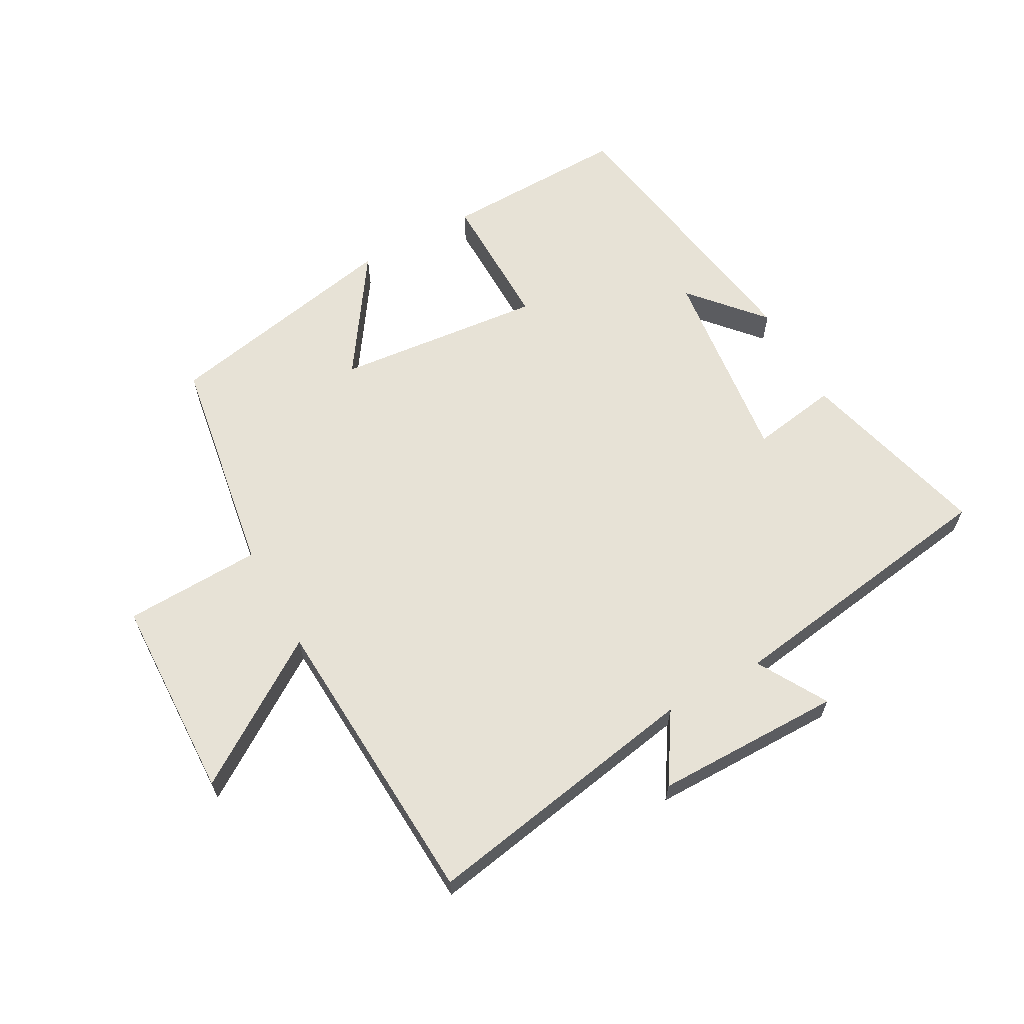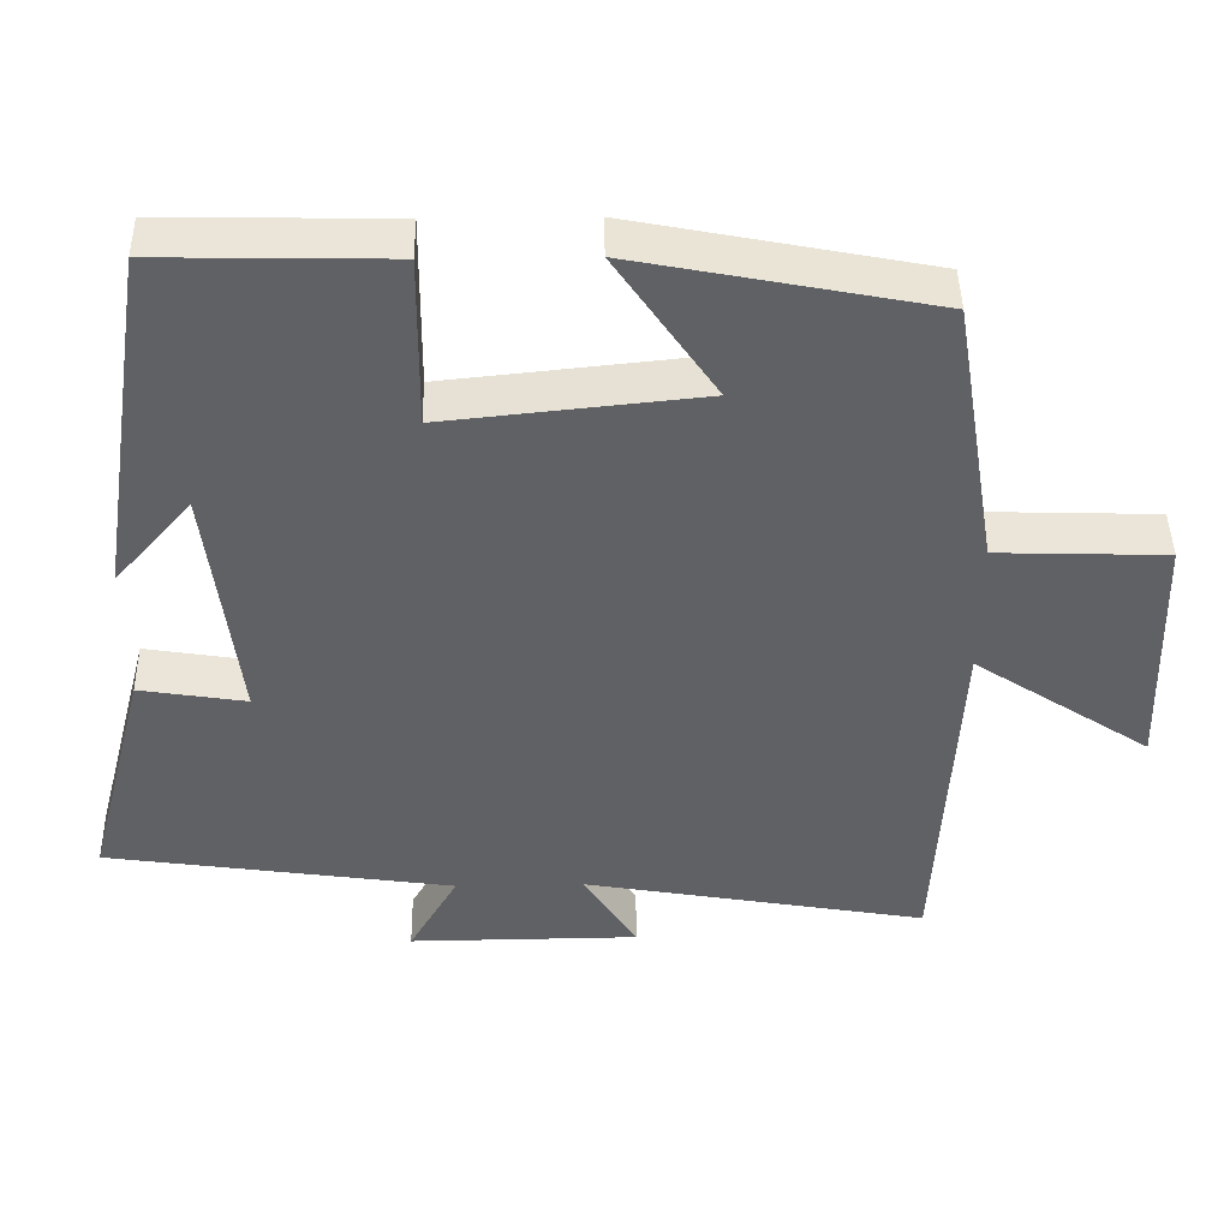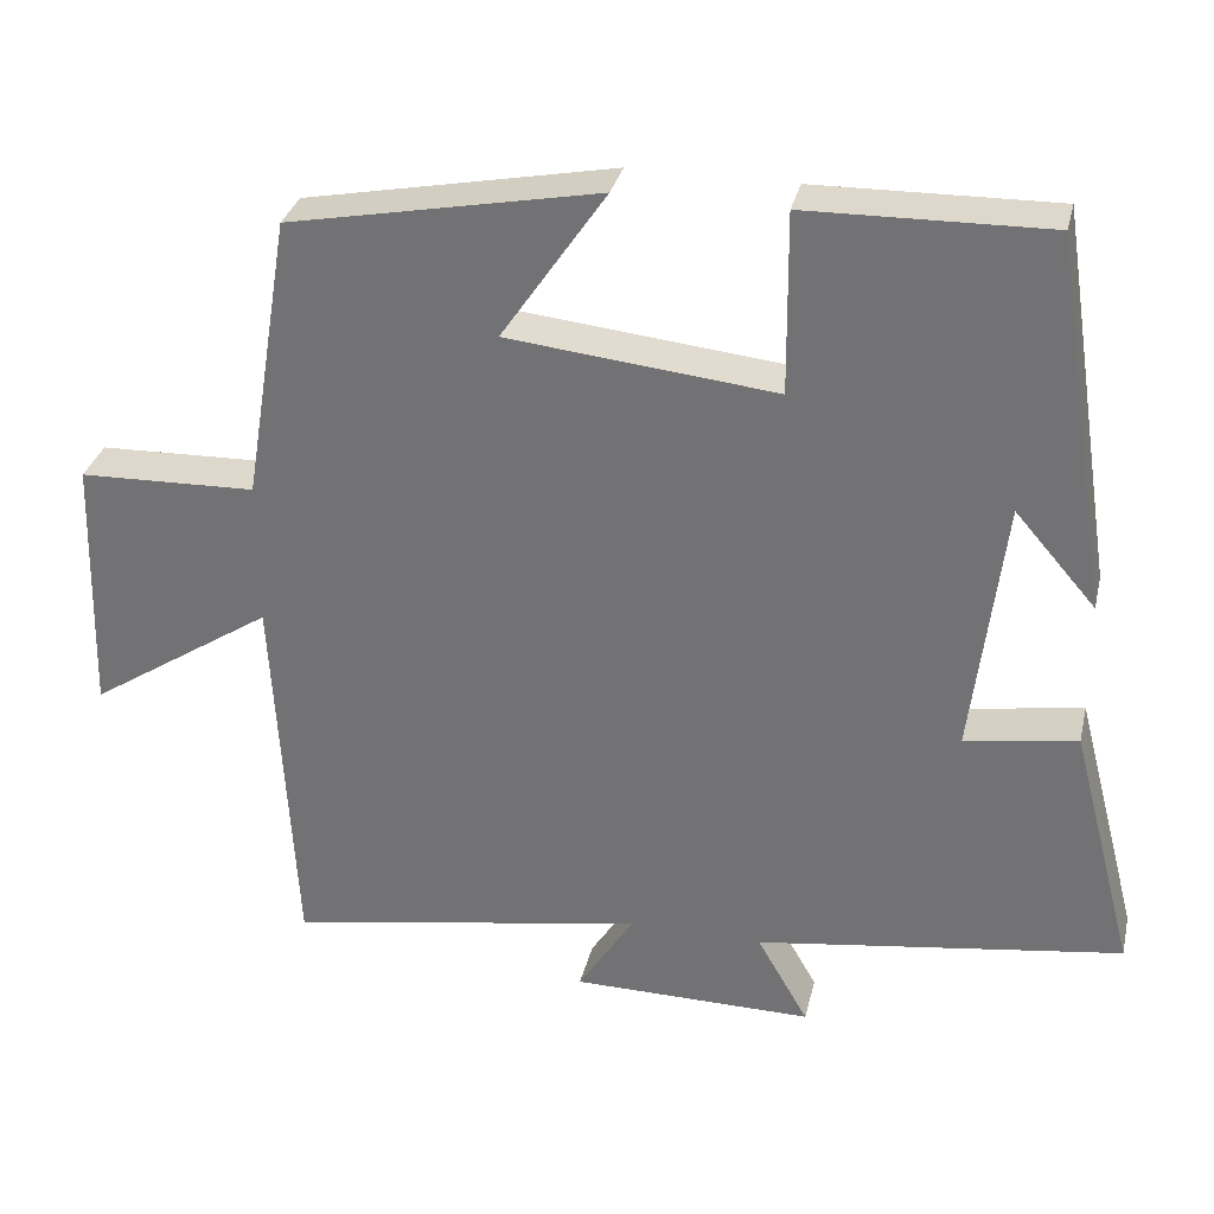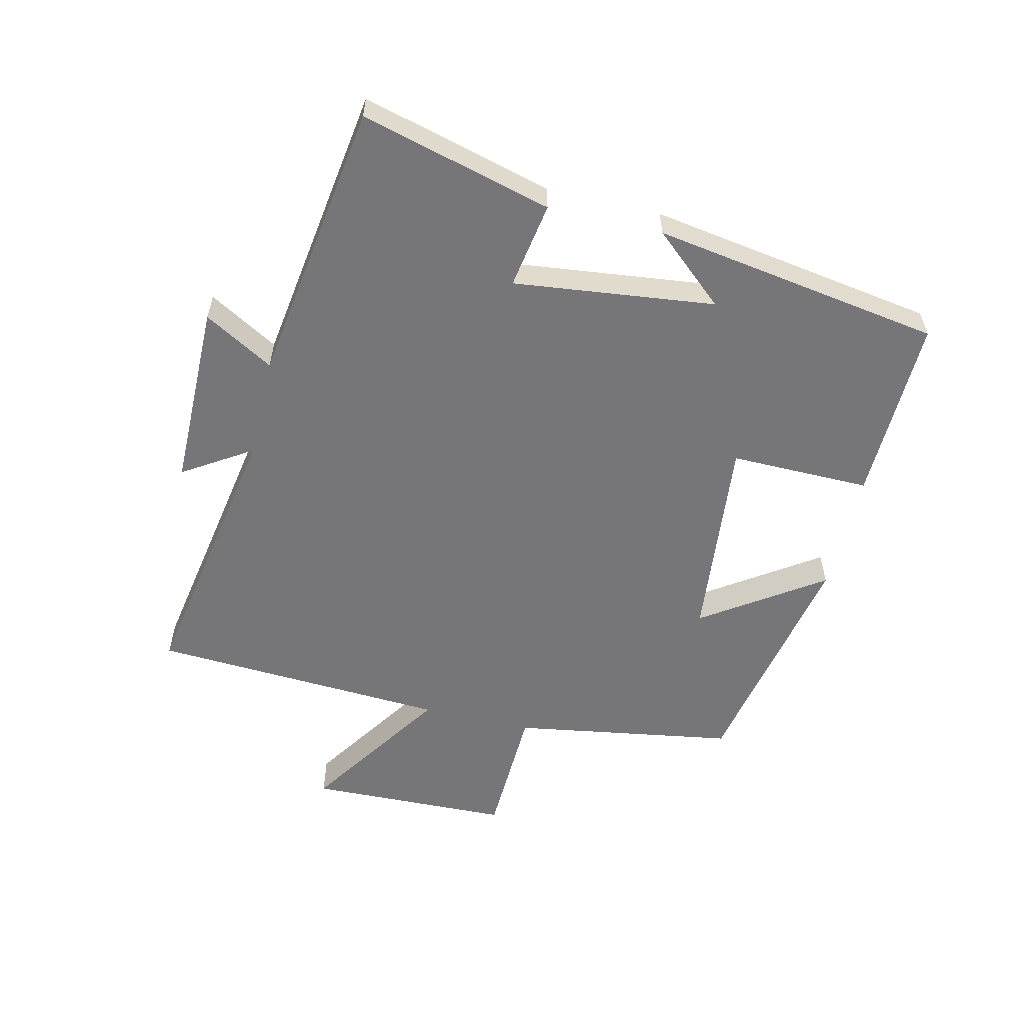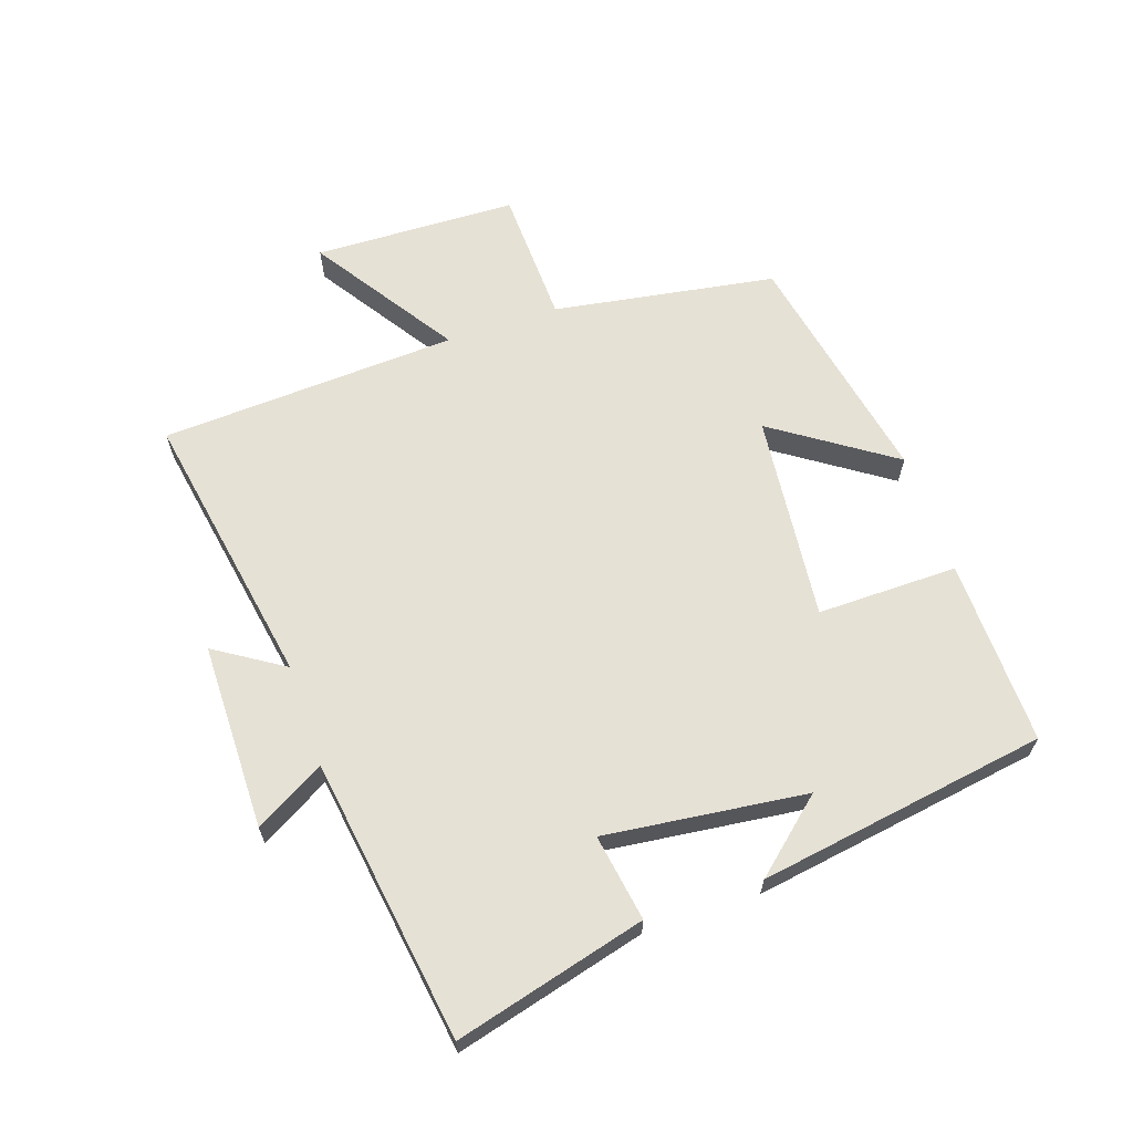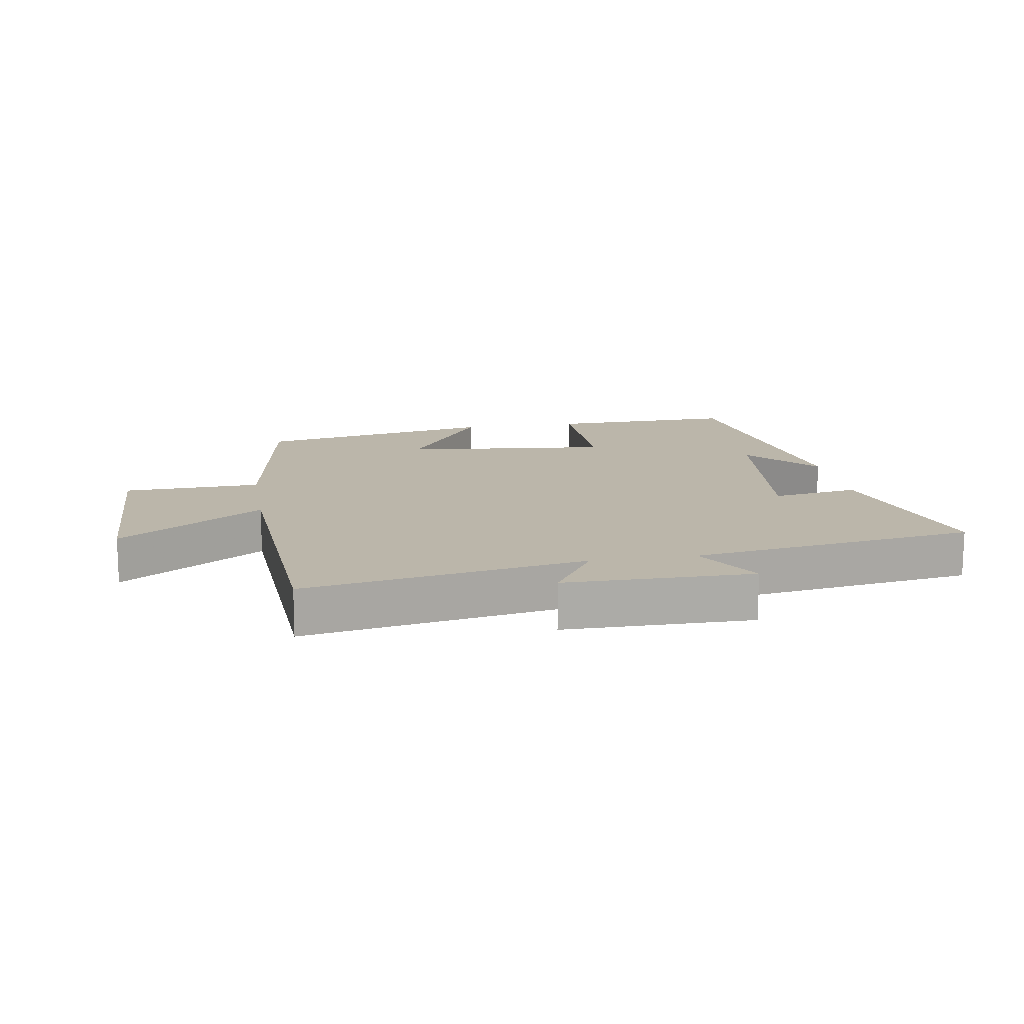
<metadata>
{"format":"obj","ext":"obj","renderer":"f3d","projection":"perspective","resolution":1024,"background":"white","views":[{"elev":63.3,"azim":150.9,"up":"+Y"},{"elev":44.2,"azim":-1.0,"up":"+Z"},{"elev":32.1,"azim":-166.9,"up":"+Z"},{"elev":-56.9,"azim":-103.4,"up":"+Y"},{"elev":64.2,"azim":-108.8,"up":"+Y"},{"elev":14.1,"azim":170.4,"up":"+Y"}]}
</metadata>
<code>
v 0.442 0.07 0.426
v 0.5 0.07 0.074
v 0.717 0.07 0.067
v 0.727 0.07 -0.255
v 0.5 0.07 -0.106
v 0.475 0.07 -0.577
v 0.033 0.07 -0.5
v 0.102 0.07 -0.608
v -0.194 0.07 -0.61
v -0.131 0.07 -0.5
v -0.579 0.07 -0.435
v -0.5 0.07 -0.133
v -0.363 0.07 -0.155
v -0.401 0.07 0.163
v -0.5 0.07 0.049
v -0.429 0.07 0.506
v -0.135 0.07 0.5
v -0.137 0.07 0.278
v 0.191 0.07 0.312
v 0.063 0.07 0.5
v 0.442 0 0.426
v 0.5 0 0.074
v 0.717 0 0.067
v 0.727 0 -0.255
v 0.5 0 -0.106
v 0.475 0 -0.577
v 0.033 0 -0.5
v 0.102 0 -0.608
v -0.194 0 -0.61
v -0.131 0 -0.5
v -0.579 0 -0.435
v -0.5 0 -0.133
v -0.363 0 -0.155
v -0.401 0 0.163
v -0.5 0 0.049
v -0.429 0 0.506
v -0.135 0 0.5
v -0.137 0 0.278
v 0.191 0 0.312
v 0.063 0 0.5
f 19 20 1 2
f 18 19 2
f 16 17 18
f 14 15 16
f 13 14 16 18
f 10 11 12 13
f 10 13 18 2
f 7 8 9 10
f 5 6 7
f 5 7 10 2
f 2 3 4 5
f 22 21 40 39
f 22 39 38
f 38 37 36
f 36 35 34
f 38 36 34 33
f 33 32 31 30
f 22 38 33 30
f 30 29 28 27
f 27 26 25
f 22 30 27 25
f 25 24 23 22
f 1 21 22 2
f 2 22 23 3
f 3 23 24 4
f 4 24 25 5
f 5 25 26 6
f 6 26 27 7
f 7 27 28 8
f 8 28 29 9
f 9 29 30 10
f 10 30 31 11
f 11 31 32 12
f 12 32 33 13
f 13 33 34 14
f 14 34 35 15
f 15 35 36 16
f 16 36 37 17
f 17 37 38 18
f 18 38 39 19
f 19 39 40 20
f 20 40 21 1

</code>
